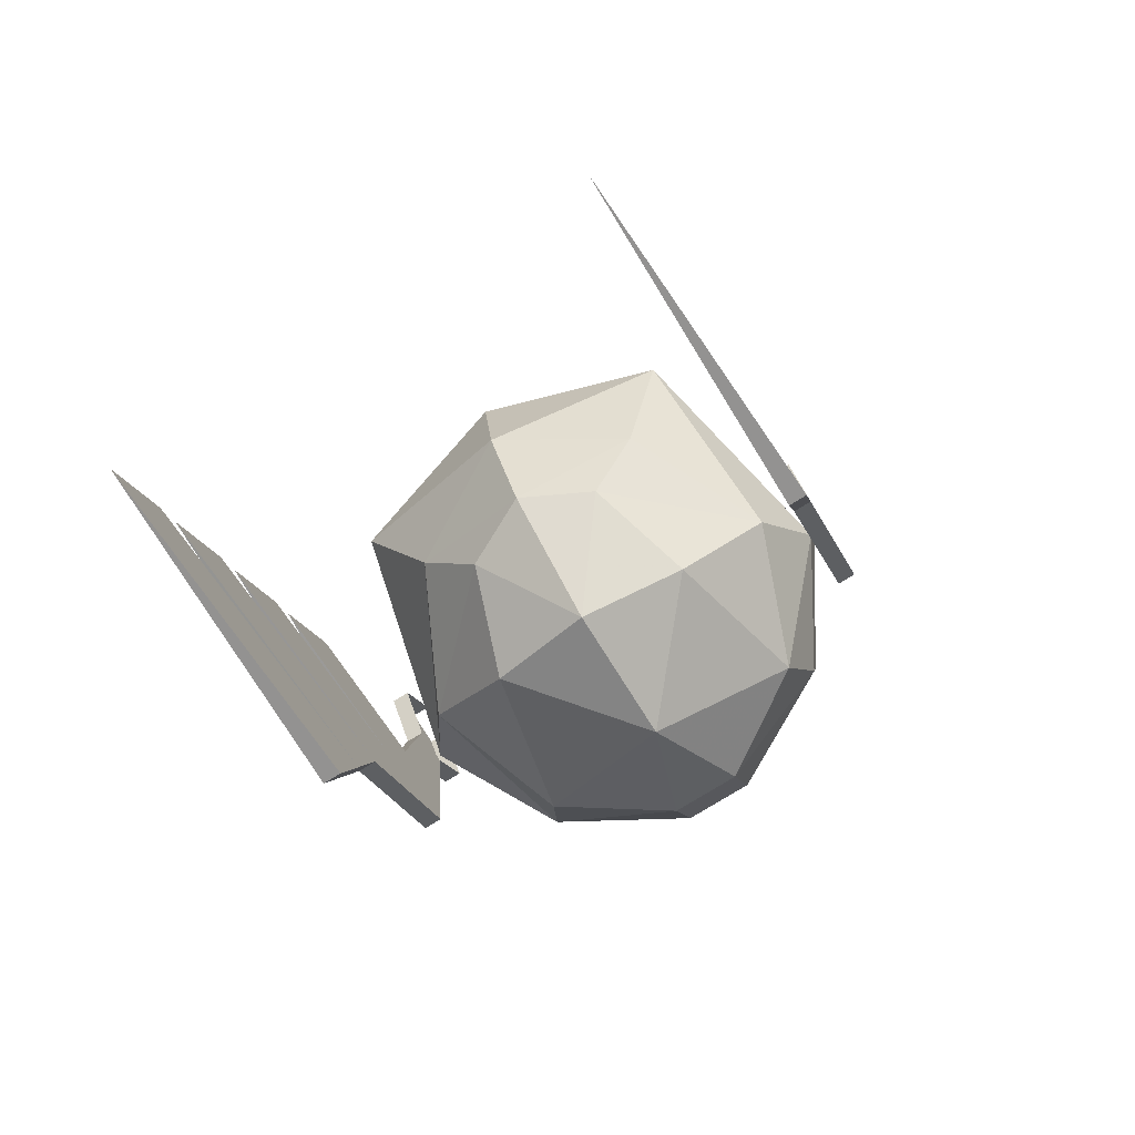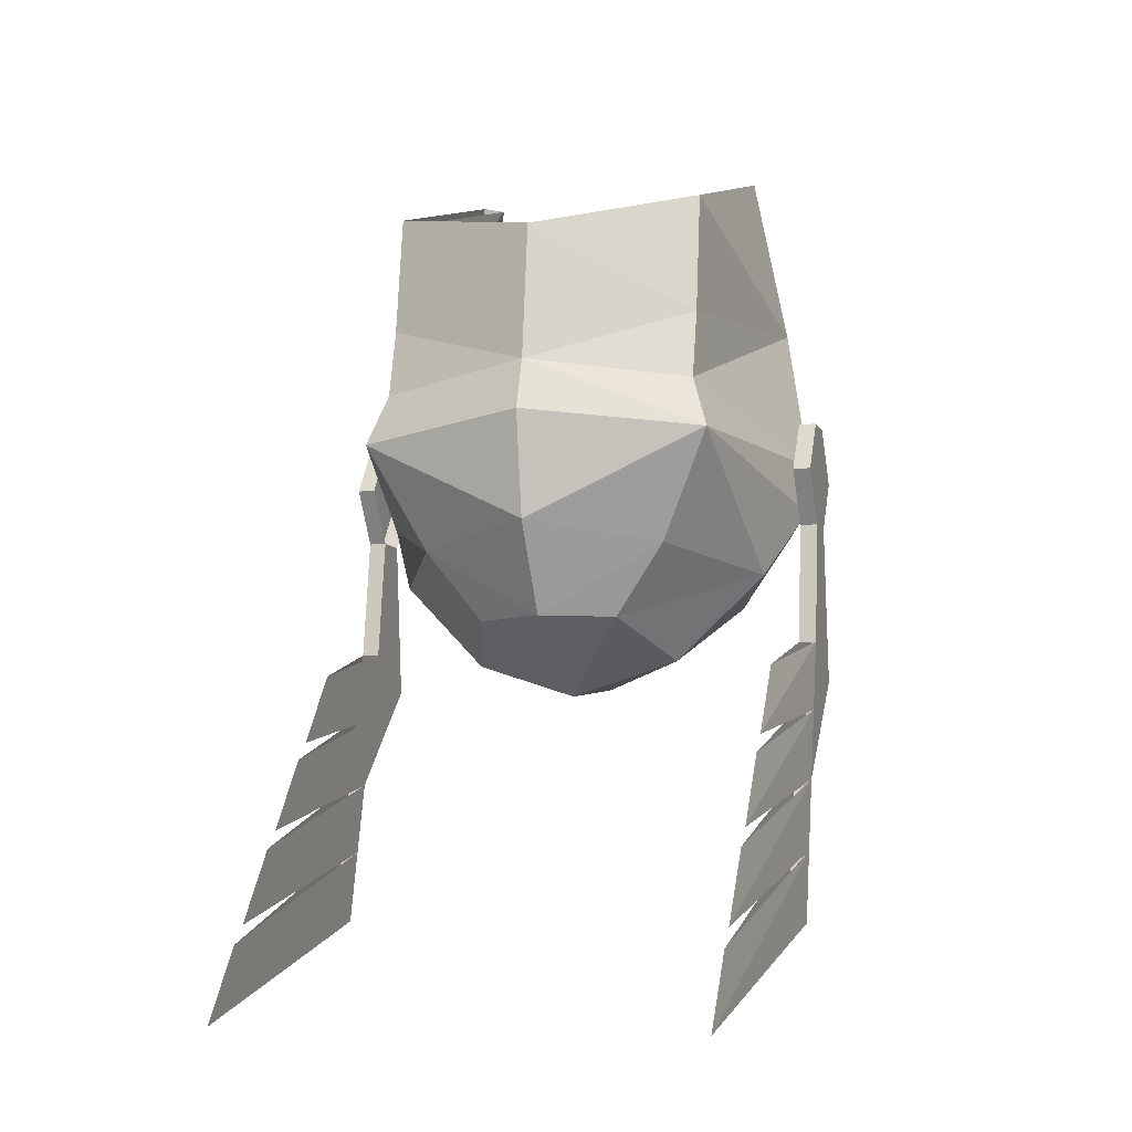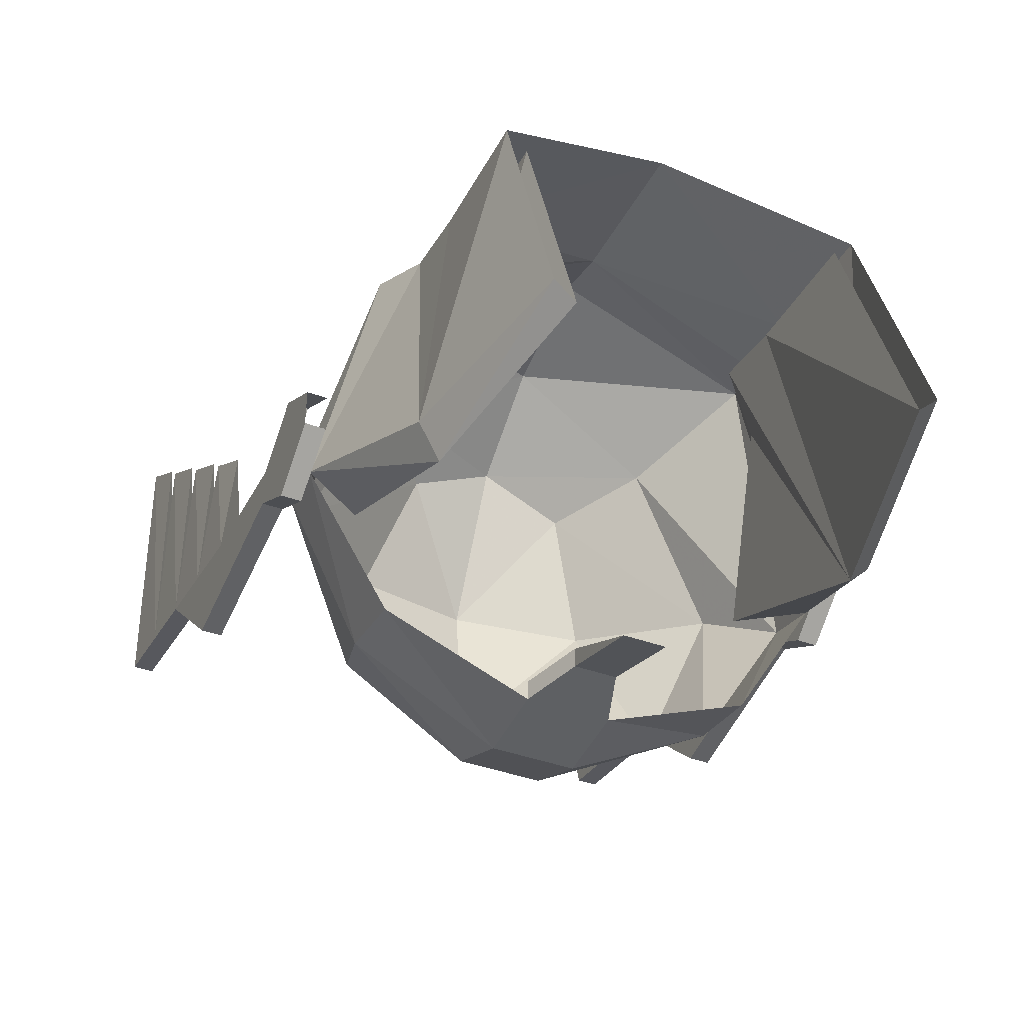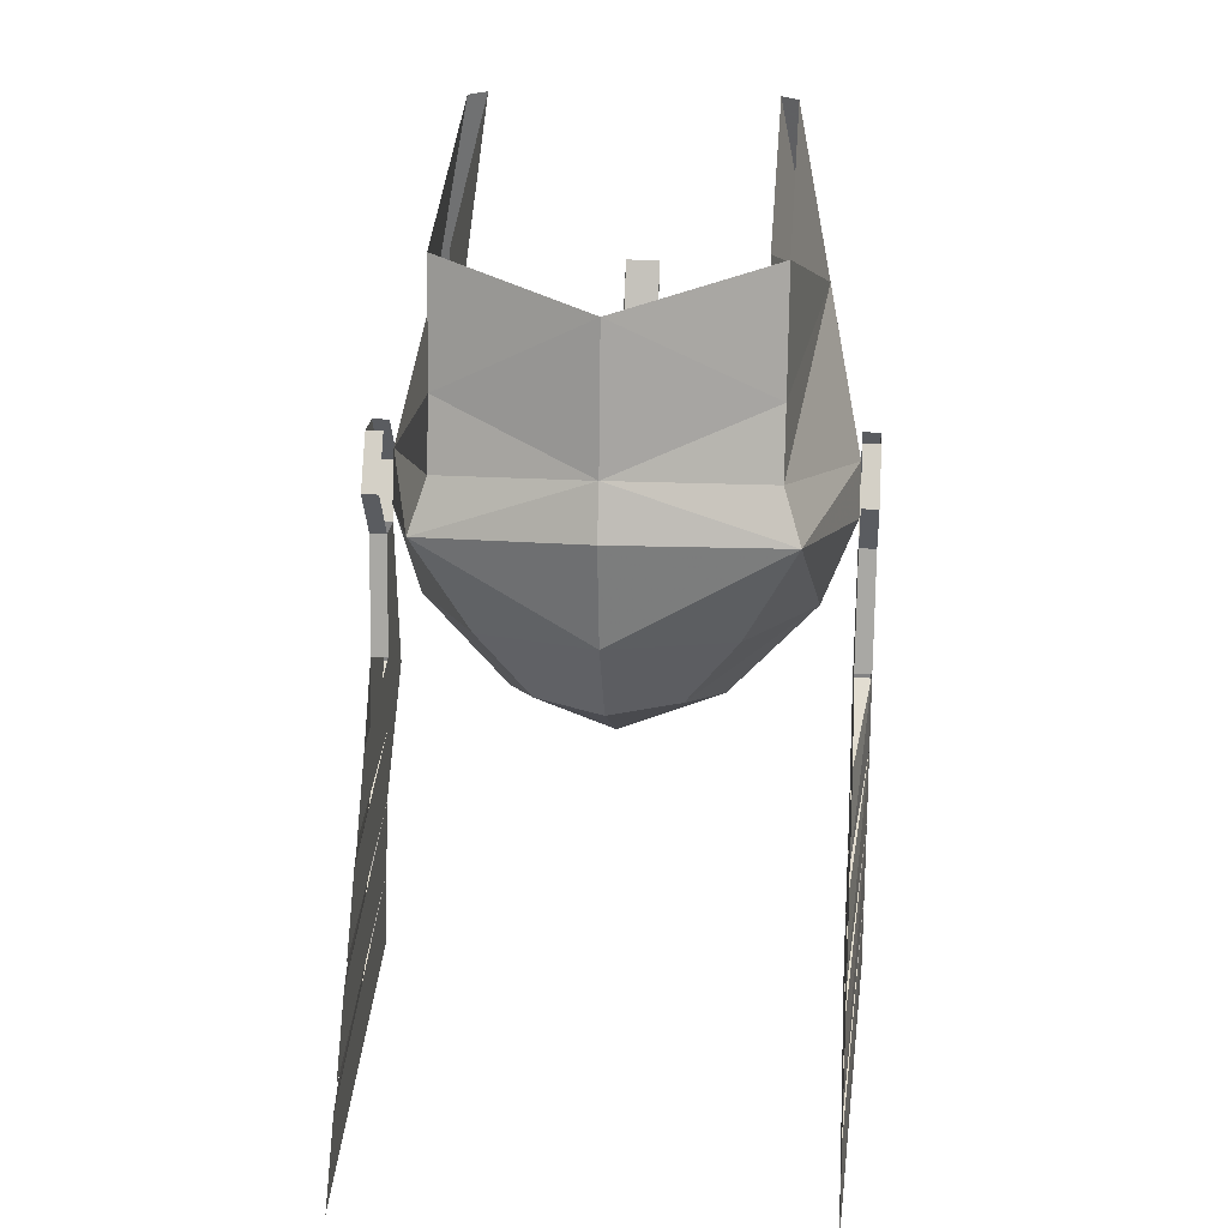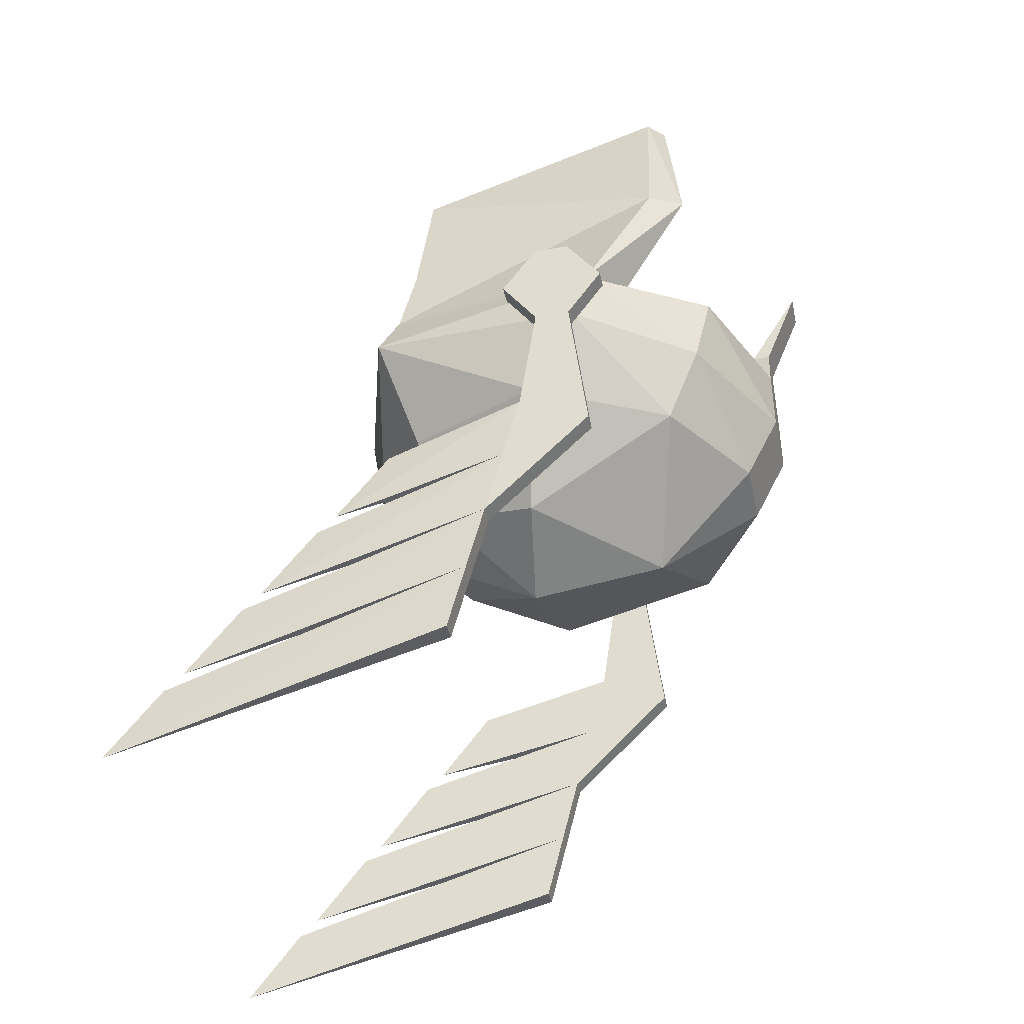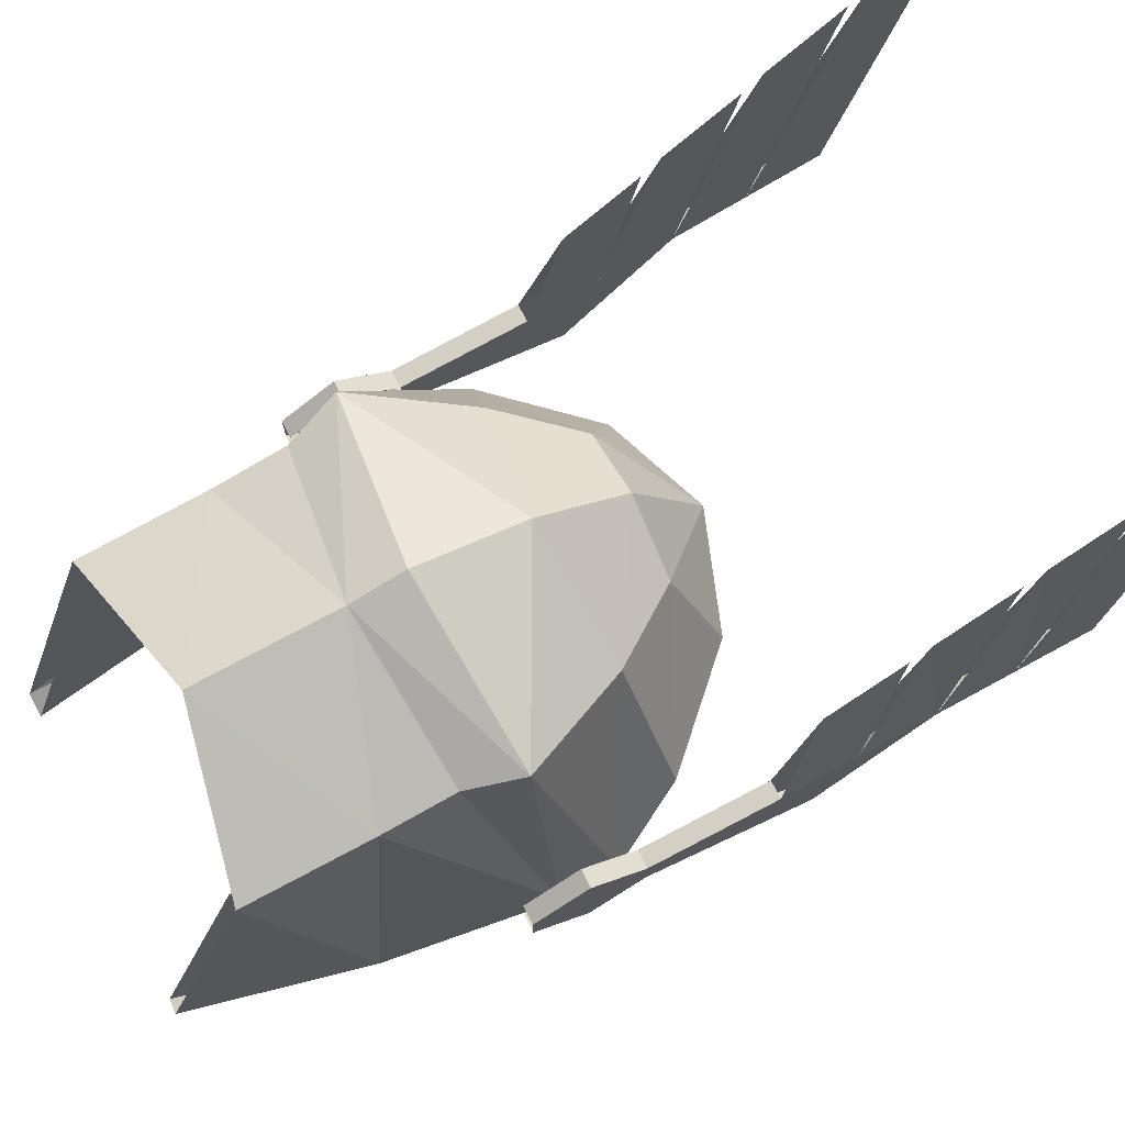
<metadata>
{"format":"obj","ext":"obj","renderer":"f3d","projection":"perspective","resolution":1024,"background":"white","views":[{"elev":-78.6,"azim":31.5,"up":"+Y"},{"elev":-7.9,"azim":16.7,"up":"+Y"},{"elev":-42.1,"azim":156.9,"up":"+Z"},{"elev":22.2,"azim":5.0,"up":"+Y"},{"elev":-42.3,"azim":102.3,"up":"+Y"},{"elev":72.3,"azim":-116.4,"up":"+Z"}]}
</metadata>
<code>
v -0.01562 -0.1797 -0.1562
v -0.01562 -0.1484 -0.1562
v 0.01562 -0.1484 -0.1562
v 0.01562 -0.1797 -0.1562
v 0.01562 -0.2109 -0.1406
v -0.01562 -0.2109 -0.1406
v -0.07031 -0.1797 -0.125
v -0.07031 -0.1484 -0.1328
v -0.1016 -0.1719 -0.07031
v -0.1016 -0.1484 -0.07812
v -0.07812 -0.1484 0.03125
v -0.07031 -0.125 0.02344
v -0.07031 -0.09375 0.01562
v -0.08594 -0.07812 -0.1172
v -0.07812 -0.07812 -0.125
v -0.07812 -0.1641 -0.07812
v -0.07031 -0.125 -0.01562
v -0.0625 -0.125 0.01562
v -0.0625 -0.09375 0.007812
v -0.0625 0 -0.1172
v -0.0625 -0.03906 0
v 0 -0.25 -0.09375
v -0.0625 -0.2109 -0.1094
v -0.08594 -0.2031 -0.04688
v -0.05469 -0.1953 0.01562
v 0 -0.1875 0.04688
v 0 -0.1406 0.05469
v 0 -0.1172 0.04688
v 0 -0.05469 0.03906
v -0.07031 -0.03906 0.007812
v -0.07031 0 -0.1094
v -0.007812 -0.125 -0.1562
v -0.007812 -0.08594 -0.1719
v 0.007812 -0.08594 -0.1719
v 0.007812 -0.125 -0.1562
v -0.01562 -0.1484 -0.1484
v -0.007812 -0.125 -0.1484
v 0.007812 -0.125 -0.1484
v 0.01562 -0.1484 -0.1484
v 0.07031 -0.1797 -0.125
v 0.07031 -0.1484 -0.1328
v 0.1016 -0.1484 -0.07812
v 0.1016 -0.1719 -0.07031
v 0.0625 -0.2109 -0.1094
v 0.07812 -0.1484 0.03125
v 0.07031 -0.125 0.02344
v 0.05469 -0.1953 0.01562
v 0.08594 -0.2031 -0.04688
v 0.08594 -0.07812 -0.1094
v 0.07031 -0.09375 0.01562
v 0.07031 -0.03906 0.007812
v 0.07031 0 -0.1094
v 0.07812 -0.07812 -0.125
v 0.0625 0 -0.1172
v 0.0625 -0.03906 0
v 0.0625 -0.09375 0.007812
v 0.07031 -0.125 -0.01562
v 0.0625 -0.125 0.01562
v 0 -0.2578 -0.03125
v 0.04688 -0.2422 -0.03906
v 0.03125 -0.2266 0.007812
v 0 -0.2266 0.02344
v -0.03125 -0.2266 0.007812
v -0.04688 -0.2422 -0.03906
v 0.07812 -0.1641 -0.07812
v 0.1016 -0.2344 -0.04688
v 0.1016 -0.25 -0.07812
v 0.1016 -0.2656 -0.03906
v 0.1016 -0.25 0.01562
v 0.1016 -0.2812 0.03906
v 0.1094 -0.2344 -0.04688
v 0.1094 -0.2656 -0.03906
v 0.1094 -0.25 -0.07812
v 0.1094 -0.1797 -0.07031
v 0.1094 -0.1797 -0.05469
v 0.1016 -0.1797 -0.05469
v 0.1016 -0.1797 -0.07031
v 0.1016 -0.2969 -0.03125
v 0.1016 -0.2891 0.04688
v 0.1016 -0.3203 0.07031
v 0.1094 -0.2969 -0.03125
v 0.1016 -0.3281 -0.02344
v 0.1016 -0.3281 0.07812
v 0.1016 -0.3594 0.1016
v 0.1094 -0.3281 -0.02344
v 0.1016 -0.3594 -0.01562
v 0.1016 -0.3672 0.1094
v 0.1016 -0.3984 0.1328
v 0.1094 -0.3594 -0.01562
v 0.1094 -0.1562 -0.03906
v 0.1016 -0.1562 -0.03906
v 0.1094 -0.1328 -0.05469
v 0.1016 -0.1328 -0.05469
v 0.1094 -0.1328 -0.07031
v 0.1094 -0.1562 -0.08594
v 0.1016 -0.1562 -0.08594
v 0.1016 -0.1328 -0.07031
v -0.1016 -0.2344 -0.04688
v -0.1016 -0.2656 -0.03906
v -0.1016 -0.25 -0.07812
v -0.1016 -0.1797 -0.07031
v -0.1016 -0.1797 -0.05469
v -0.1094 -0.1797 -0.05469
v -0.1094 -0.2344 -0.04688
v -0.1094 -0.25 -0.07812
v -0.1094 -0.2656 -0.03906
v -0.1016 -0.25 0.01562
v -0.1016 -0.2812 0.03906
v -0.1016 -0.2969 -0.03125
v -0.1094 -0.2969 -0.03125
v -0.1094 -0.1797 -0.07031
v -0.1016 -0.1562 -0.08594
v -0.1094 -0.1562 -0.08594
v -0.1016 -0.1328 -0.07031
v -0.1094 -0.1328 -0.07031
v -0.1094 -0.1328 -0.05469
v -0.1094 -0.1562 -0.03906
v -0.1016 -0.1562 -0.03906
v -0.1016 -0.1328 -0.05469
v -0.1016 -0.3281 -0.02344
v -0.1016 -0.3672 0.1094
v -0.1016 -0.3984 0.1328
v -0.1016 -0.3594 -0.01562
v -0.1094 -0.3594 -0.01562
v -0.1094 -0.3281 -0.02344
v -0.1016 -0.3594 0.1016
v -0.1016 -0.3281 0.07812
v -0.1016 -0.2891 0.04688
v -0.1016 -0.3203 0.07031
f 1 2 3
f 1 3 4
f 1 4 5
f 1 5 6
f 1 7 2
f 2 7 8
f 8 7 9
f 8 9 10
f 10 9 11
f 10 11 12
f 10 14 15
f 6 5 22
f 11 27 28
f 11 28 12
f 14 31 20
f 14 20 15
f 32 33 34
f 32 34 35
f 32 35 2
f 2 35 3
f 40 41 42
f 40 42 43
f 40 4 41
f 41 4 3
f 45 46 28
f 45 28 27
f 45 43 42
f 45 42 46
f 52 49 53
f 52 53 54
f 53 49 42
f 71 75 76
f 71 76 66
f 67 77 74
f 67 74 73
f 67 73 78
f 73 81 78
f 78 81 82
f 81 85 82
f 82 85 86
f 85 89 86
f 86 89 88
f 75 90 91
f 75 91 76
f 90 92 93
f 90 93 91
f 94 95 96
f 94 96 97
f 95 74 77
f 95 77 96
f 82 85 84
f 78 81 80
f 68 72 70
f 98 102 103
f 98 103 104
f 99 108 106
f 100 109 110
f 100 110 105
f 100 105 101
f 101 105 111
f 101 111 112
f 112 111 113
f 112 113 114
f 114 113 115
f 116 117 118
f 116 118 119
f 120 123 124
f 120 124 125
f 120 125 109
f 120 126 125
f 125 110 109
f 109 129 110
f 117 103 102
f 117 102 118
f 123 122 124
f 1 6 7
f 10 12 13
f 10 13 14
f 6 23 7
f 7 23 24
f 7 24 9
f 9 24 25
f 9 25 11
f 11 25 26
f 11 26 27
f 13 29 30
f 13 30 14
f 40 43 44
f 40 44 5
f 40 5 4
f 45 27 26
f 45 26 47
f 45 47 48
f 45 48 43
f 46 42 49
f 46 49 50
f 29 50 51
f 51 50 49
f 48 44 43
f 10 15 16
f 16 15 17
f 17 15 18
f 18 15 19
f 19 15 20
f 19 20 21
f 32 2 36
f 32 36 37
f 32 37 33
f 3 35 38
f 3 38 39
f 54 53 55
f 55 53 56
f 56 53 57
f 56 57 58
f 53 42 65
f 53 65 57
f 38 35 34
f 6 22 23
f 12 28 13
f 13 28 29
f 14 30 31
f 46 50 28
f 28 50 29
f 51 49 52
f 22 64 23
f 23 64 24
f 24 64 63
f 24 63 25
f 25 63 62
f 25 62 26
f 26 62 47
f 47 62 61
f 47 61 48
f 48 61 60
f 48 60 44
f 44 60 22
f 44 22 5
f 59 22 60
f 59 60 61
f 59 61 62
f 59 62 63
f 59 63 64
f 59 64 22
f 66 67 68
f 66 68 69
f 69 68 70
f 69 70 71
f 71 70 72
f 71 72 73
f 71 73 74
f 71 74 75
f 66 76 67
f 67 76 77
f 67 78 68
f 68 78 79
f 79 78 80
f 79 80 72
f 72 80 81
f 72 81 73
f 78 82 83
f 83 82 84
f 83 84 81
f 81 84 85
f 82 86 87
f 87 86 88
f 87 88 85
f 85 88 89
f 98 99 100
f 98 100 101
f 98 101 102
f 104 103 105
f 104 105 106
f 104 106 107
f 107 106 108
f 107 108 98
f 98 108 99
f 99 109 100
f 120 121 122
f 120 122 123
f 120 109 126
f 125 126 127
f 125 127 110
f 109 127 126
f 99 128 129
f 99 129 109
f 110 129 128
f 110 128 106
f 110 106 105
f 105 103 111
f 124 122 121
f 124 121 125
f 74 90 75
f 74 92 90
f 74 94 92
f 94 74 95
f 115 113 111
f 115 111 116
f 116 111 117
f 111 103 117

</code>
